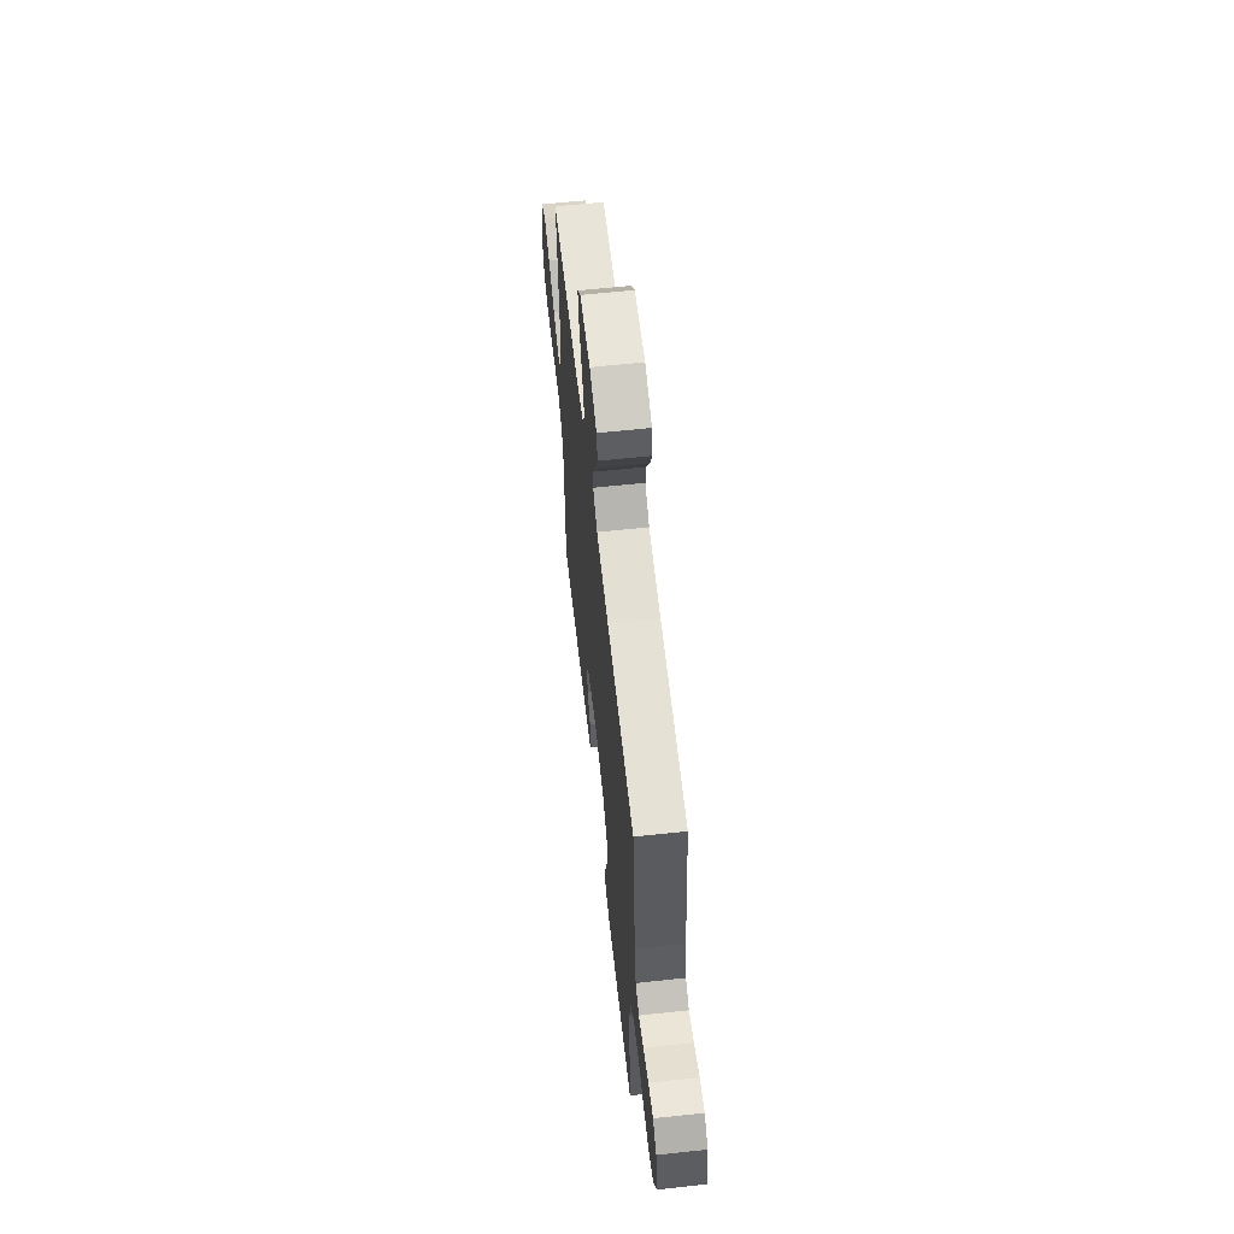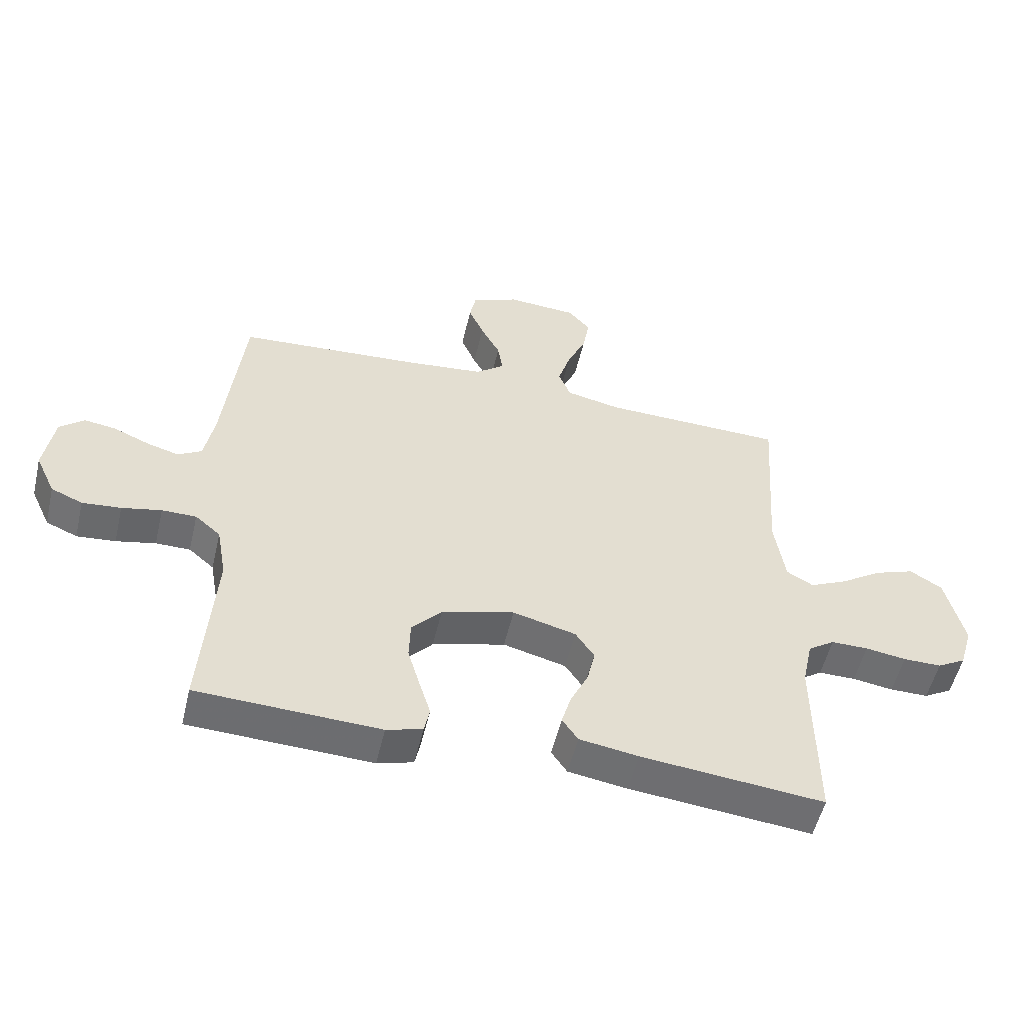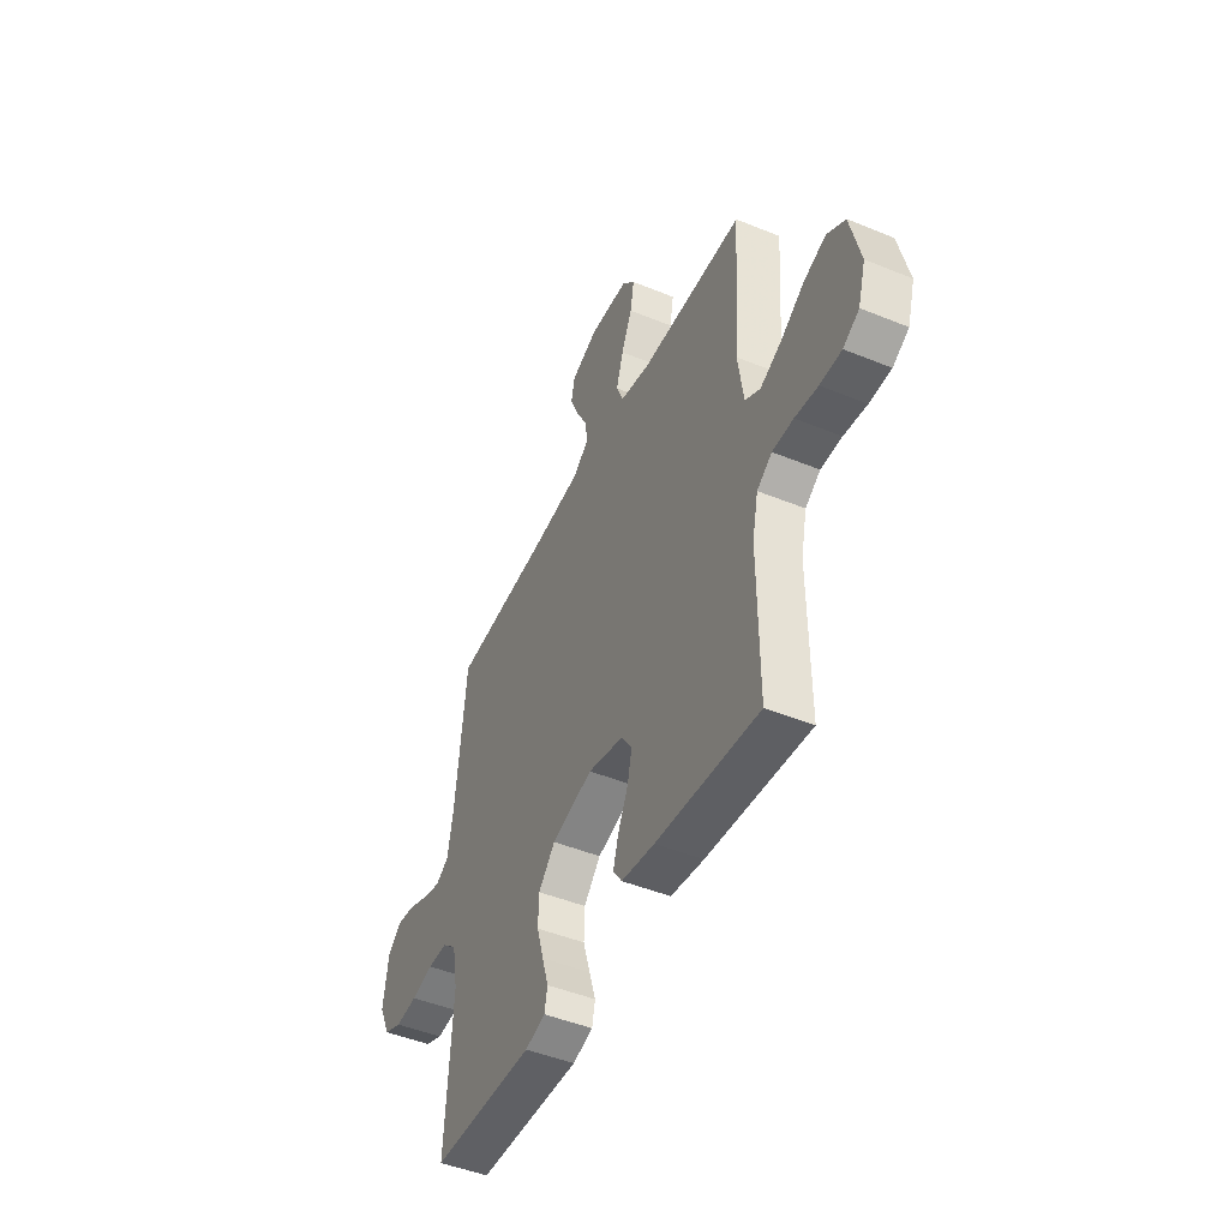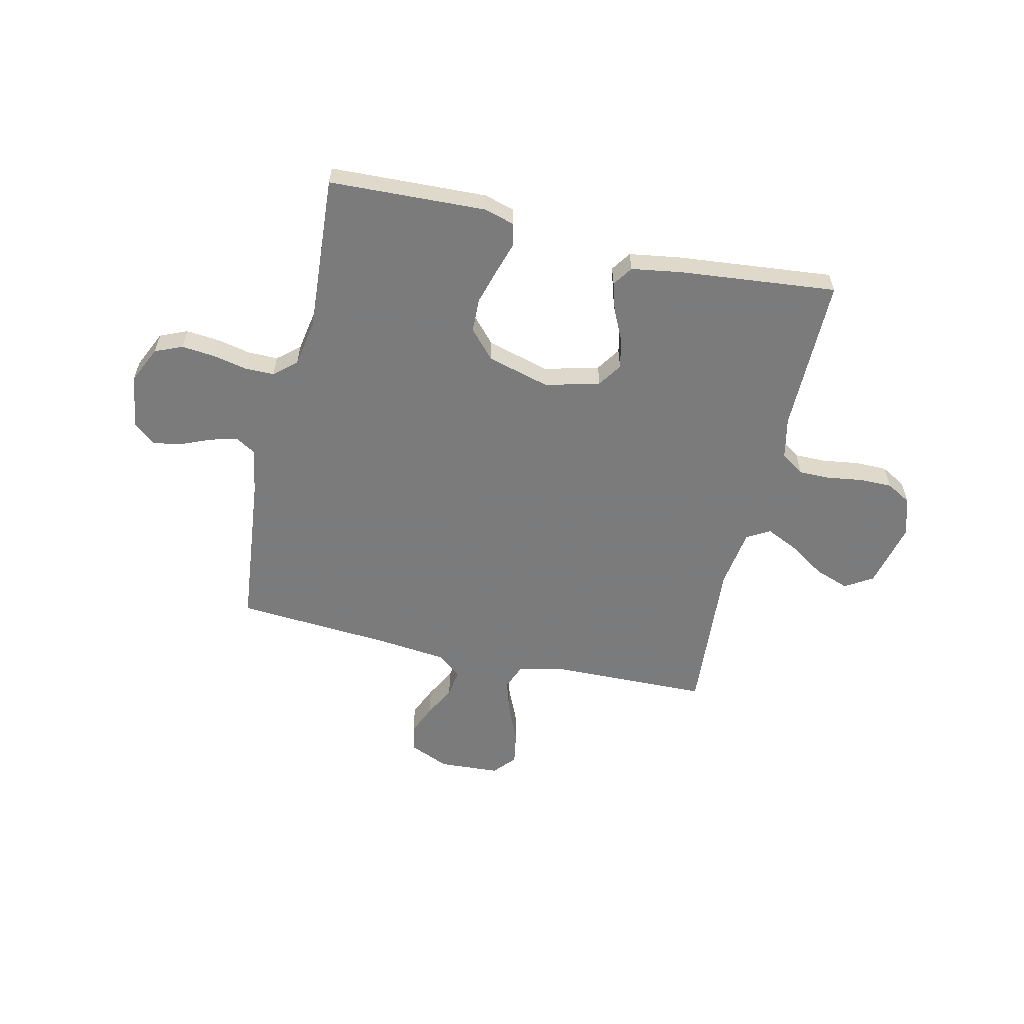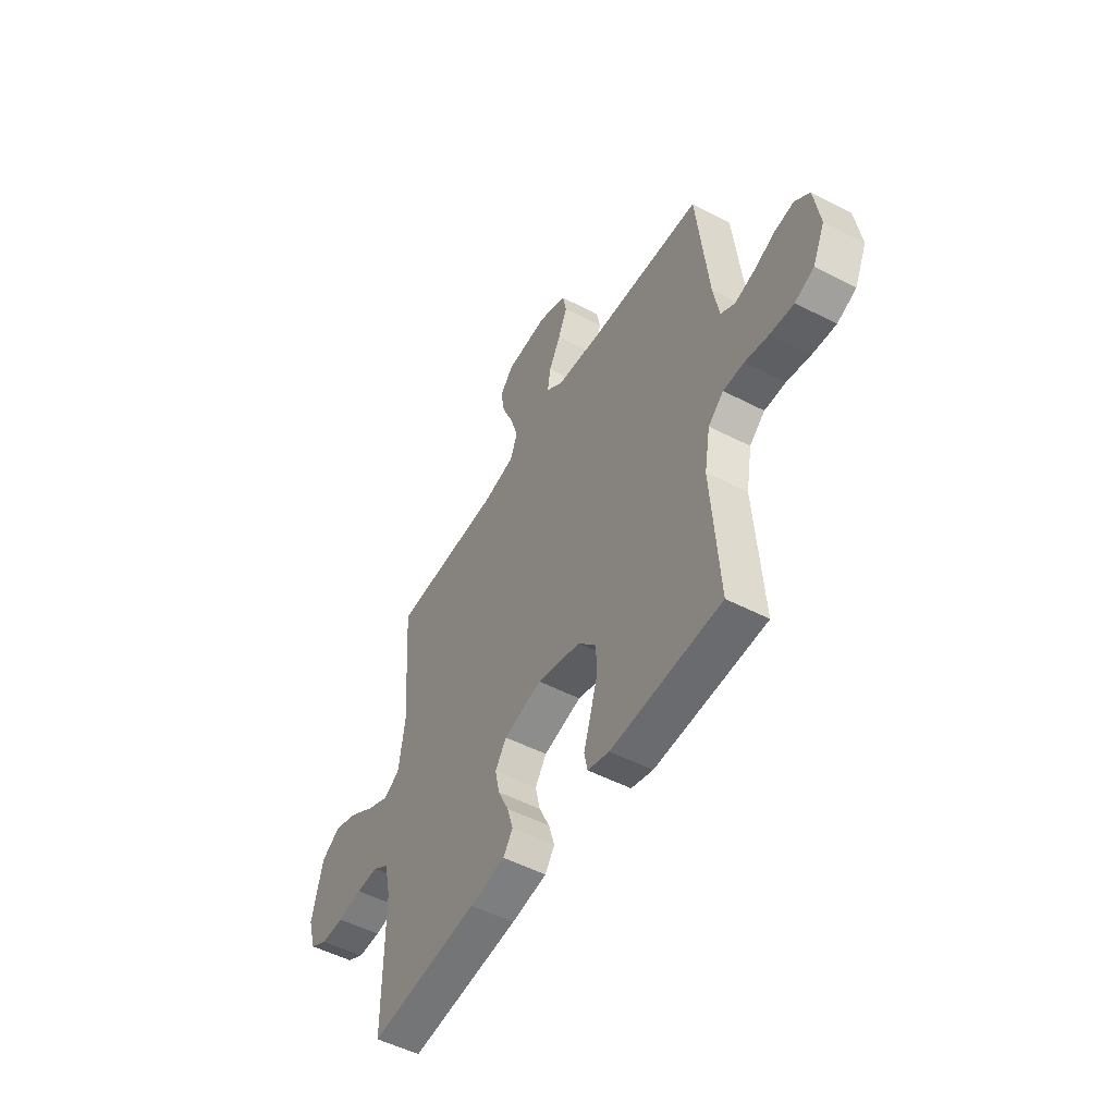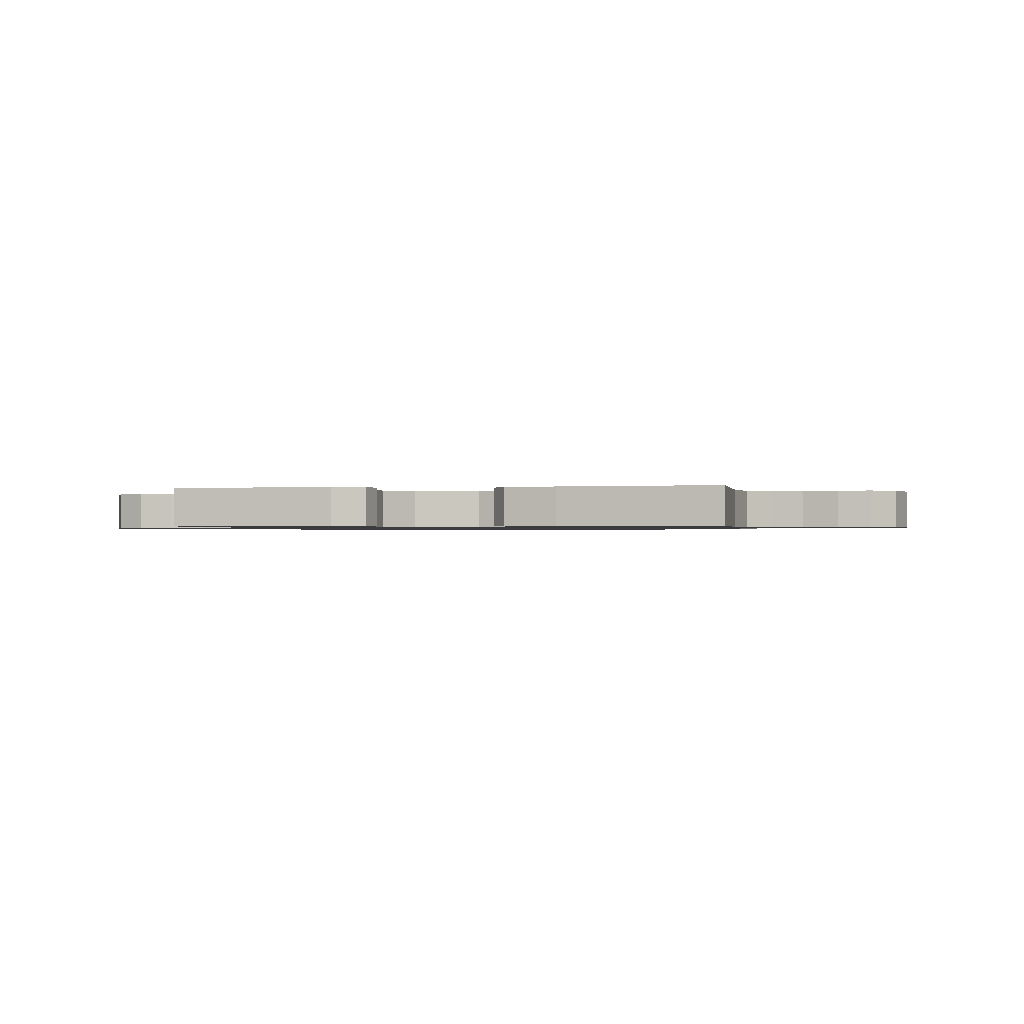
<metadata>
{"format":"obj","ext":"obj","renderer":"f3d","projection":"perspective","resolution":1024,"background":"white","views":[{"elev":61.3,"azim":83.7,"up":"+Z"},{"elev":-53.8,"azim":166.7,"up":"+Z"},{"elev":-46.9,"azim":-114.9,"up":"+Z"},{"elev":-58.4,"azim":167.1,"up":"+Y"},{"elev":-51.3,"azim":60.5,"up":"+Z"},{"elev":-0.9,"azim":-169.6,"up":"+Y"}]}
</metadata>
<code>
v -0.5 0.07 0.5
v -0.2 0.07 0.507
v -0.11 0.07 0.526
v -0.09 0.07 0.576
v -0.111 0.07 0.643
v -0.142 0.07 0.714
v -0.153 0.07 0.777
v -0.116 0.07 0.819
v 0 0.07 0.826
v 0.077 0.07 0.793
v 0.087 0.07 0.743
v 0.062 0.07 0.685
v 0.03 0.07 0.625
v 0.022 0.07 0.572
v 0.069 0.07 0.535
v 0.2 0.07 0.521
v 0.5 0.07 0.5
v 0.532 0.07 0.2
v 0.548 0.07 0.113
v 0.587 0.07 0.09
v 0.64 0.07 0.105
v 0.699 0.07 0.13
v 0.752 0.07 0.138
v 0.792 0.07 0.104
v 0.808 0.07 0
v 0.775 0.07 -0.071
v 0.723 0.07 -0.093
v 0.659 0.07 -0.087
v 0.594 0.07 -0.073
v 0.537 0.07 -0.073
v 0.495 0.07 -0.109
v 0.479 0.07 -0.2
v 0.5 0.07 -0.5
v 0.2 0.07 -0.512
v 0.141 0.07 -0.495
v 0.132 0.07 -0.452
v 0.151 0.07 -0.391
v 0.171 0.07 -0.323
v 0.169 0.07 -0.258
v 0.12 0.07 -0.204
v 0 0.07 -0.171
v -0.104 0.07 -0.198
v -0.135 0.07 -0.244
v -0.122 0.07 -0.302
v -0.093 0.07 -0.363
v -0.077 0.07 -0.417
v -0.103 0.07 -0.455
v -0.2 0.07 -0.47
v -0.5 0.07 -0.5
v -0.498 0.07 -0.2
v -0.515 0.07 -0.121
v -0.559 0.07 -0.091
v -0.62 0.07 -0.091
v -0.687 0.07 -0.101
v -0.75 0.07 -0.101
v -0.797 0.07 -0.074
v -0.819 0.07 0
v -0.789 0.07 0.126
v -0.736 0.07 0.159
v -0.67 0.07 0.135
v -0.602 0.07 0.09
v -0.54 0.07 0.061
v -0.496 0.07 0.086
v -0.479 0.07 0.2
v -0.5 0 0.5
v -0.2 0 0.507
v -0.11 0 0.526
v -0.09 0 0.576
v -0.111 0 0.643
v -0.142 0 0.714
v -0.153 0 0.777
v -0.116 0 0.819
v 0 0 0.826
v 0.077 0 0.793
v 0.087 0 0.743
v 0.062 0 0.685
v 0.03 0 0.625
v 0.022 0 0.572
v 0.069 0 0.535
v 0.2 0 0.521
v 0.5 0 0.5
v 0.532 0 0.2
v 0.548 0 0.113
v 0.587 0 0.09
v 0.64 0 0.105
v 0.699 0 0.13
v 0.752 0 0.138
v 0.792 0 0.104
v 0.808 0 0
v 0.775 0 -0.071
v 0.723 0 -0.093
v 0.659 0 -0.087
v 0.594 0 -0.073
v 0.537 0 -0.073
v 0.495 0 -0.109
v 0.479 0 -0.2
v 0.5 0 -0.5
v 0.2 0 -0.512
v 0.141 0 -0.495
v 0.132 0 -0.452
v 0.151 0 -0.391
v 0.171 0 -0.323
v 0.169 0 -0.258
v 0.12 0 -0.204
v 0 0 -0.171
v -0.104 0 -0.198
v -0.135 0 -0.244
v -0.122 0 -0.302
v -0.093 0 -0.363
v -0.077 0 -0.417
v -0.103 0 -0.455
v -0.2 0 -0.47
v -0.5 0 -0.5
v -0.498 0 -0.2
v -0.515 0 -0.121
v -0.559 0 -0.091
v -0.62 0 -0.091
v -0.687 0 -0.101
v -0.75 0 -0.101
v -0.797 0 -0.074
v -0.819 0 0
v -0.789 0 0.126
v -0.736 0 0.159
v -0.67 0 0.135
v -0.602 0 0.09
v -0.54 0 0.061
v -0.496 0 0.086
v -0.479 0 0.2
f 59 60 61
f 58 59 61
f 57 58 61
f 56 57 61
f 55 56 61
f 54 55 61
f 53 54 61
f 52 53 61 62
f 51 52 62 63
f 48 49 50
f 47 48 50
f 46 47 50
f 45 46 50
f 44 45 50
f 51 63 64
f 50 51 64
f 44 50 64
f 43 44 64
f 35 36 37
f 34 35 37
f 33 34 37
f 32 33 37
f 31 32 37 38
f 30 31 38 39
f 27 28 29
f 26 27 29
f 25 26 29
f 24 25 29
f 23 24 29
f 22 23 29
f 21 22 29
f 20 21 29 30
f 30 39 40
f 20 30 40
f 19 20 40
f 16 17 18
f 19 40 41
f 18 19 41
f 16 18 41
f 15 16 41
f 11 12 13
f 10 11 13
f 9 10 13
f 8 9 13
f 7 8 13
f 6 7 13
f 5 6 13
f 4 5 13 14
f 64 1 2
f 43 64 2
f 42 43 2
f 15 41 42
f 14 15 42
f 4 14 42
f 3 4 42
f 2 3 42
f 125 124 123
f 125 123 122
f 125 122 121
f 125 121 120
f 125 120 119
f 125 119 118
f 125 118 117
f 126 125 117 116
f 127 126 116 115
f 114 113 112
f 114 112 111
f 114 111 110
f 114 110 109
f 114 109 108
f 128 127 115
f 128 115 114
f 128 114 108
f 128 108 107
f 101 100 99
f 101 99 98
f 101 98 97
f 101 97 96
f 102 101 96 95
f 103 102 95 94
f 93 92 91
f 93 91 90
f 93 90 89
f 93 89 88
f 93 88 87
f 93 87 86
f 93 86 85
f 94 93 85 84
f 104 103 94
f 104 94 84
f 104 84 83
f 82 81 80
f 105 104 83
f 105 83 82
f 105 82 80
f 105 80 79
f 77 76 75
f 77 75 74
f 77 74 73
f 77 73 72
f 77 72 71
f 77 71 70
f 77 70 69
f 78 77 69 68
f 66 65 128
f 66 128 107
f 66 107 106
f 106 105 79
f 106 79 78
f 106 78 68
f 106 68 67
f 106 67 66
f 1 65 66 2
f 2 66 67 3
f 3 67 68 4
f 4 68 69 5
f 5 69 70 6
f 6 70 71 7
f 7 71 72 8
f 8 72 73 9
f 9 73 74 10
f 10 74 75 11
f 11 75 76 12
f 12 76 77 13
f 13 77 78 14
f 14 78 79 15
f 15 79 80 16
f 16 80 81 17
f 17 81 82 18
f 18 82 83 19
f 19 83 84 20
f 20 84 85 21
f 21 85 86 22
f 22 86 87 23
f 23 87 88 24
f 24 88 89 25
f 25 89 90 26
f 26 90 91 27
f 27 91 92 28
f 28 92 93 29
f 29 93 94 30
f 30 94 95 31
f 31 95 96 32
f 32 96 97 33
f 33 97 98 34
f 34 98 99 35
f 35 99 100 36
f 36 100 101 37
f 37 101 102 38
f 38 102 103 39
f 39 103 104 40
f 40 104 105 41
f 41 105 106 42
f 42 106 107 43
f 43 107 108 44
f 44 108 109 45
f 45 109 110 46
f 46 110 111 47
f 47 111 112 48
f 48 112 113 49
f 49 113 114 50
f 50 114 115 51
f 51 115 116 52
f 52 116 117 53
f 53 117 118 54
f 54 118 119 55
f 55 119 120 56
f 56 120 121 57
f 57 121 122 58
f 58 122 123 59
f 59 123 124 60
f 60 124 125 61
f 61 125 126 62
f 62 126 127 63
f 63 127 128 64
f 64 128 65 1

</code>
